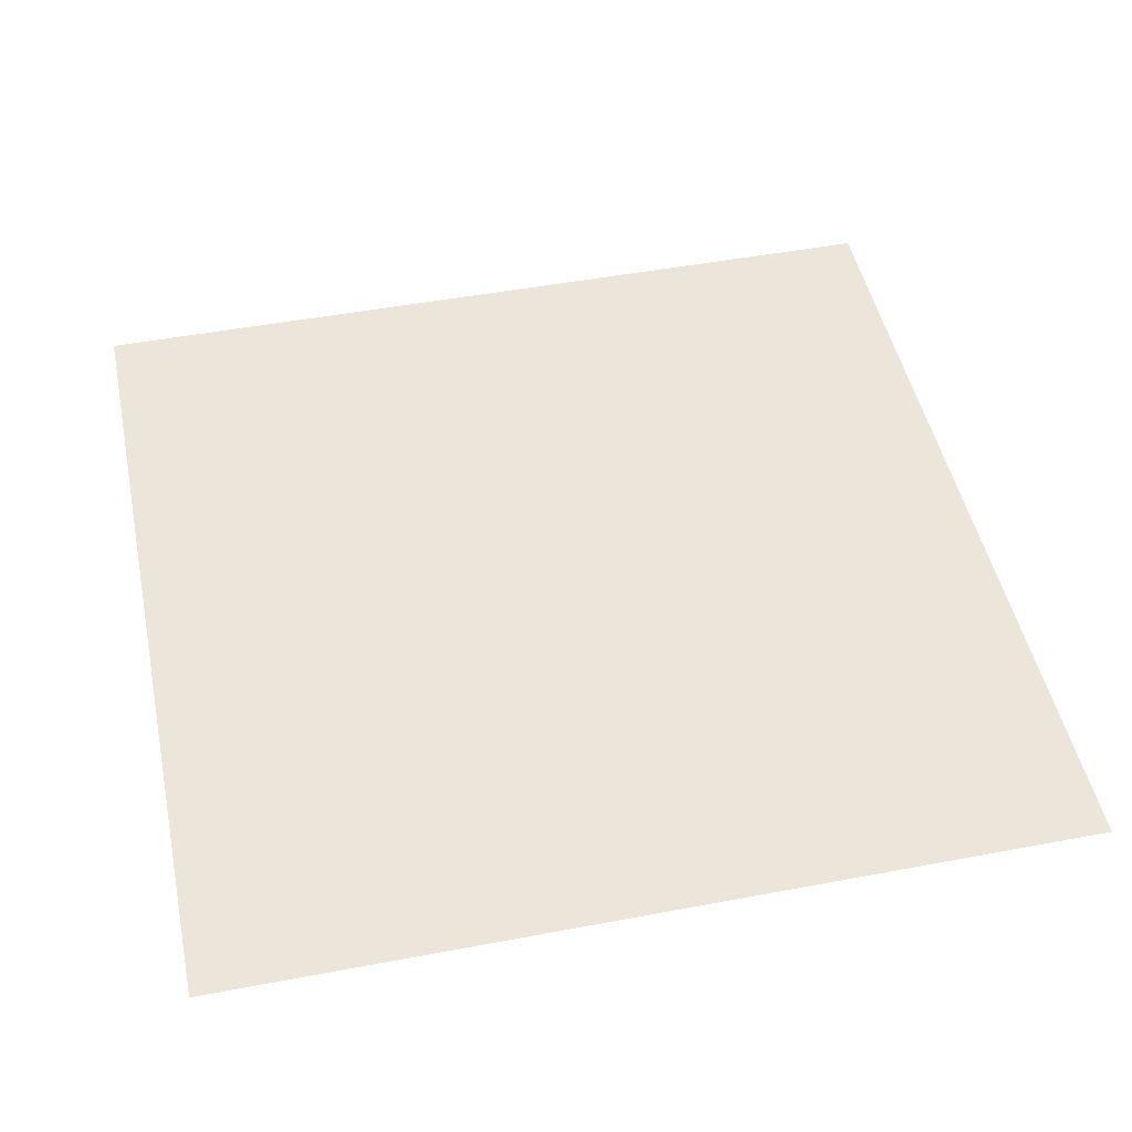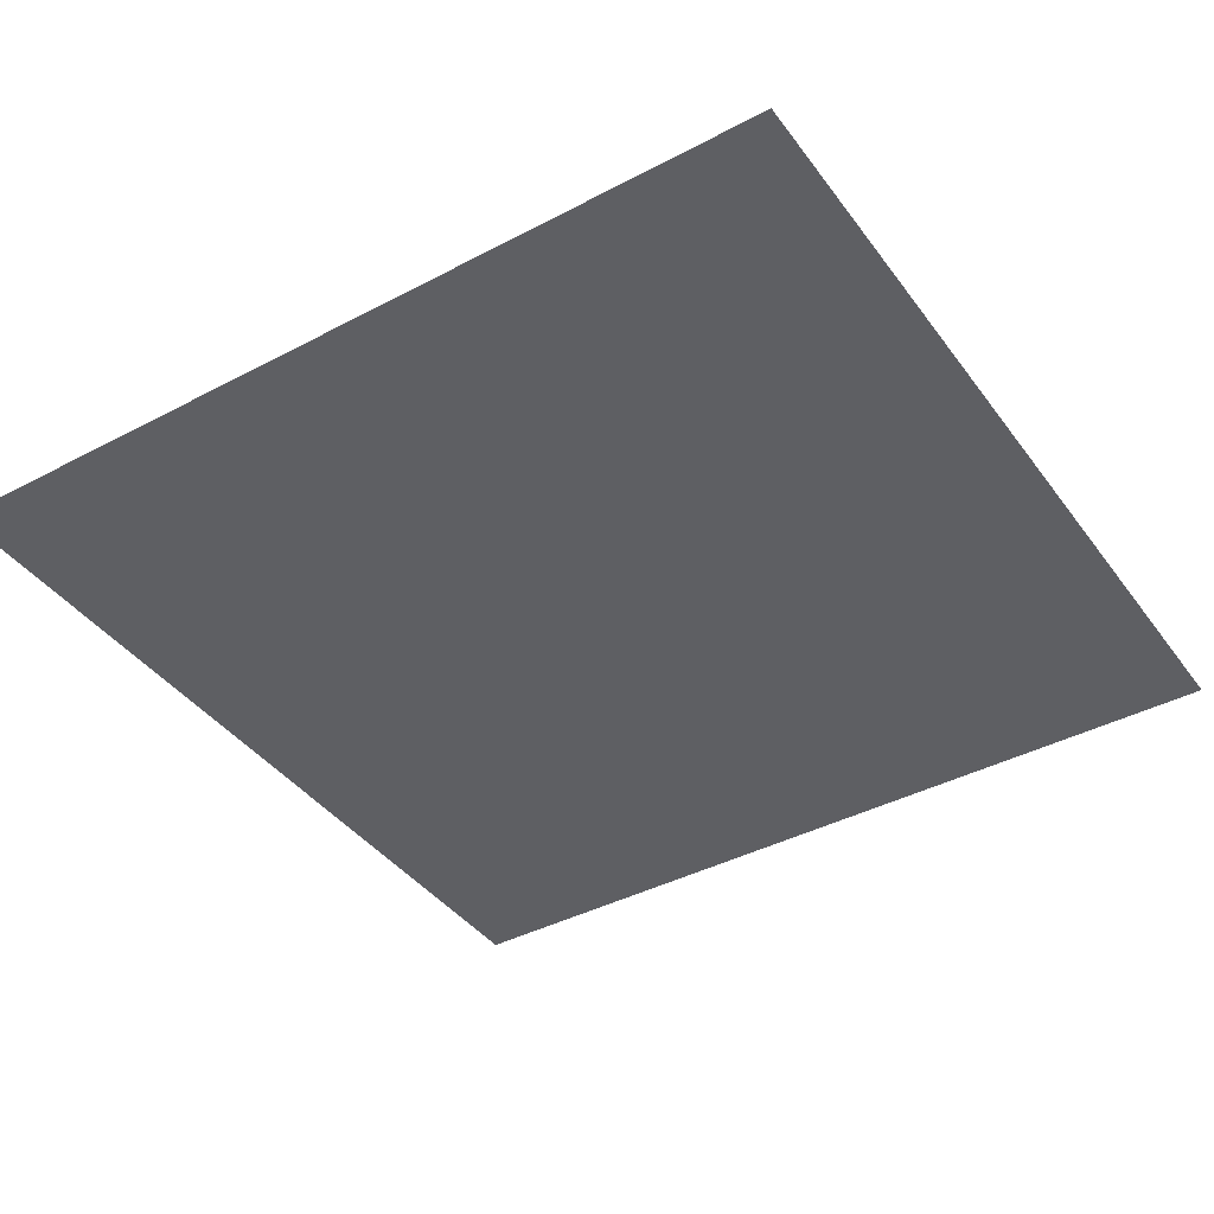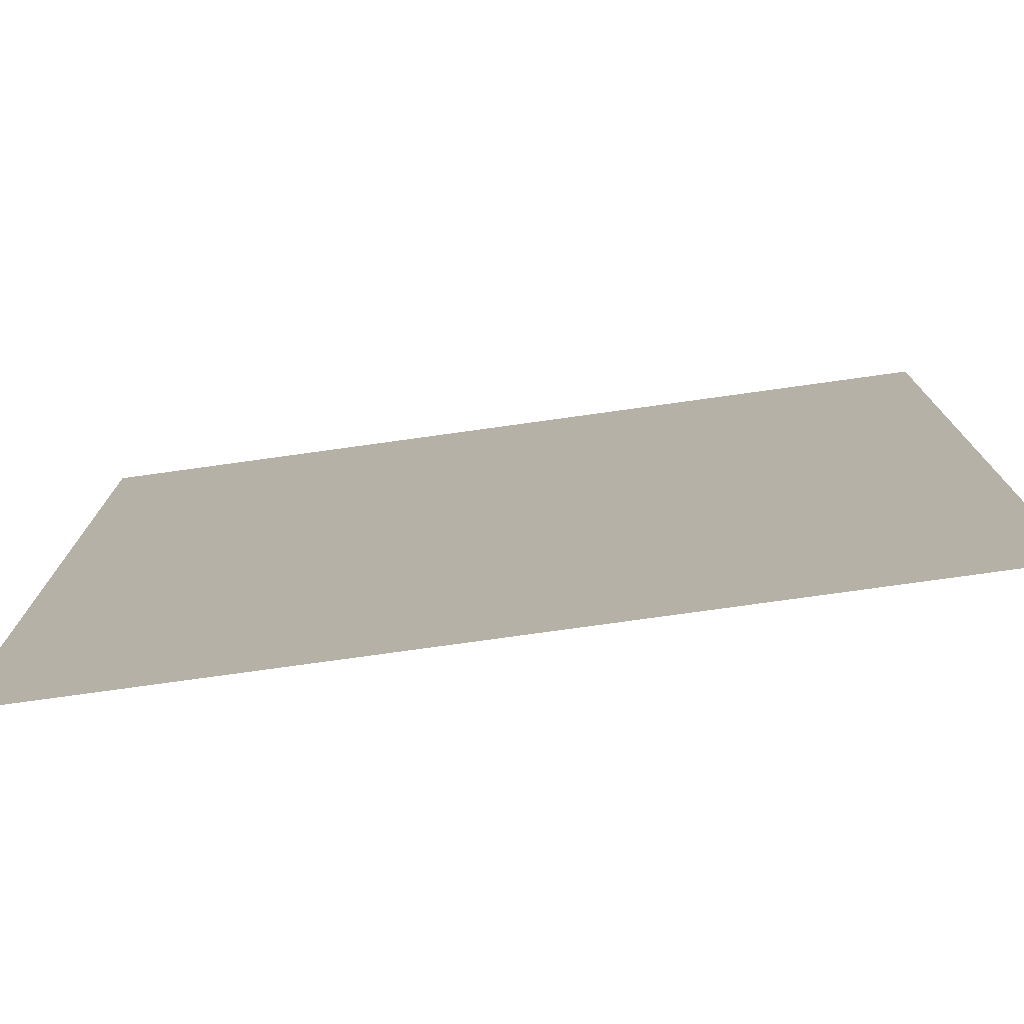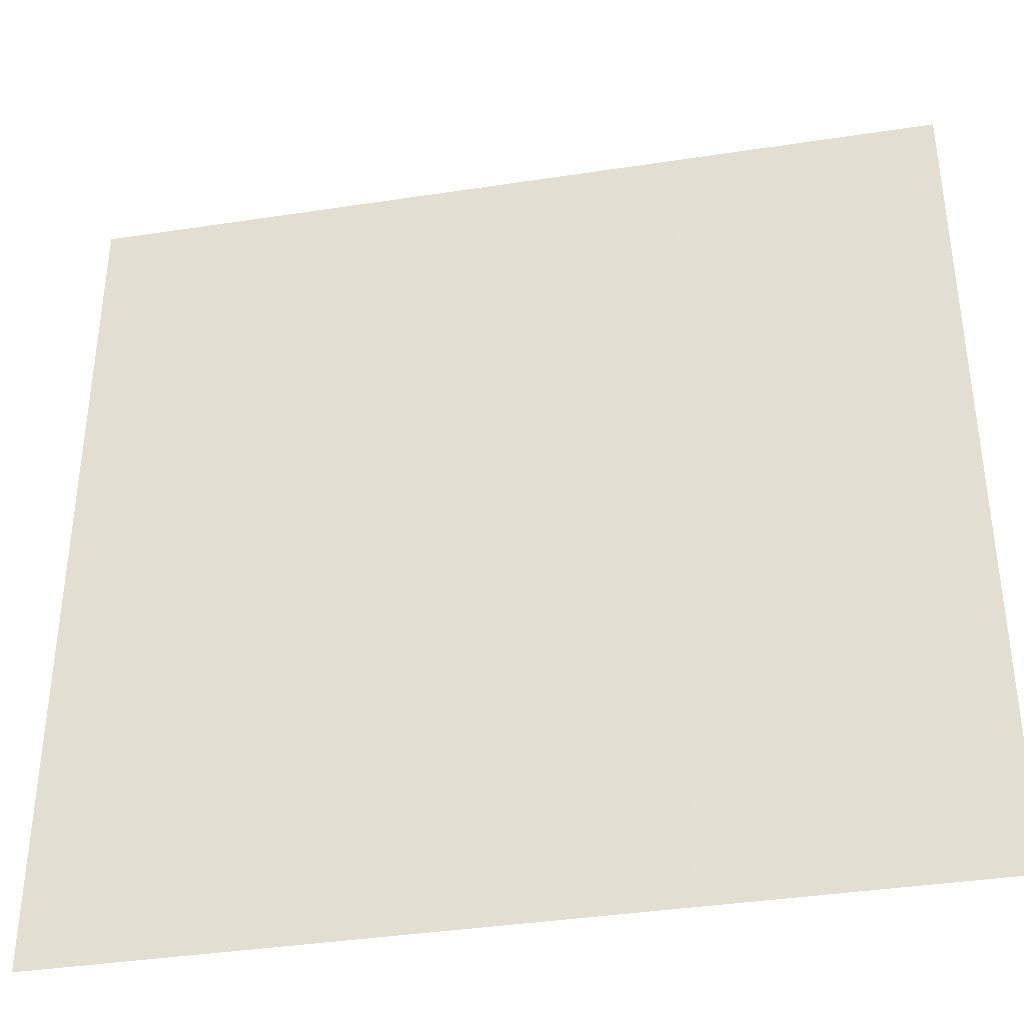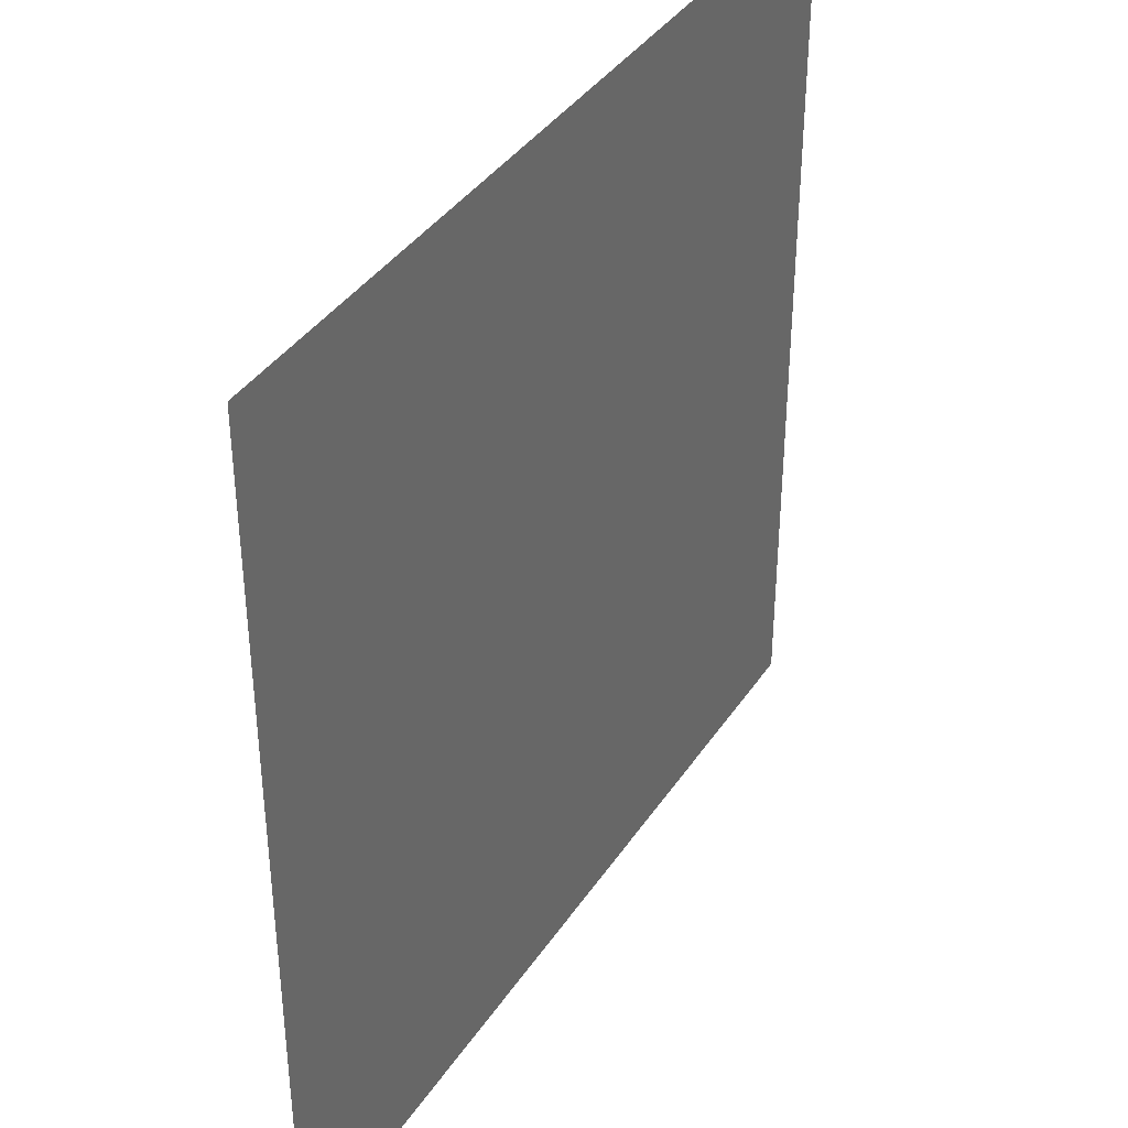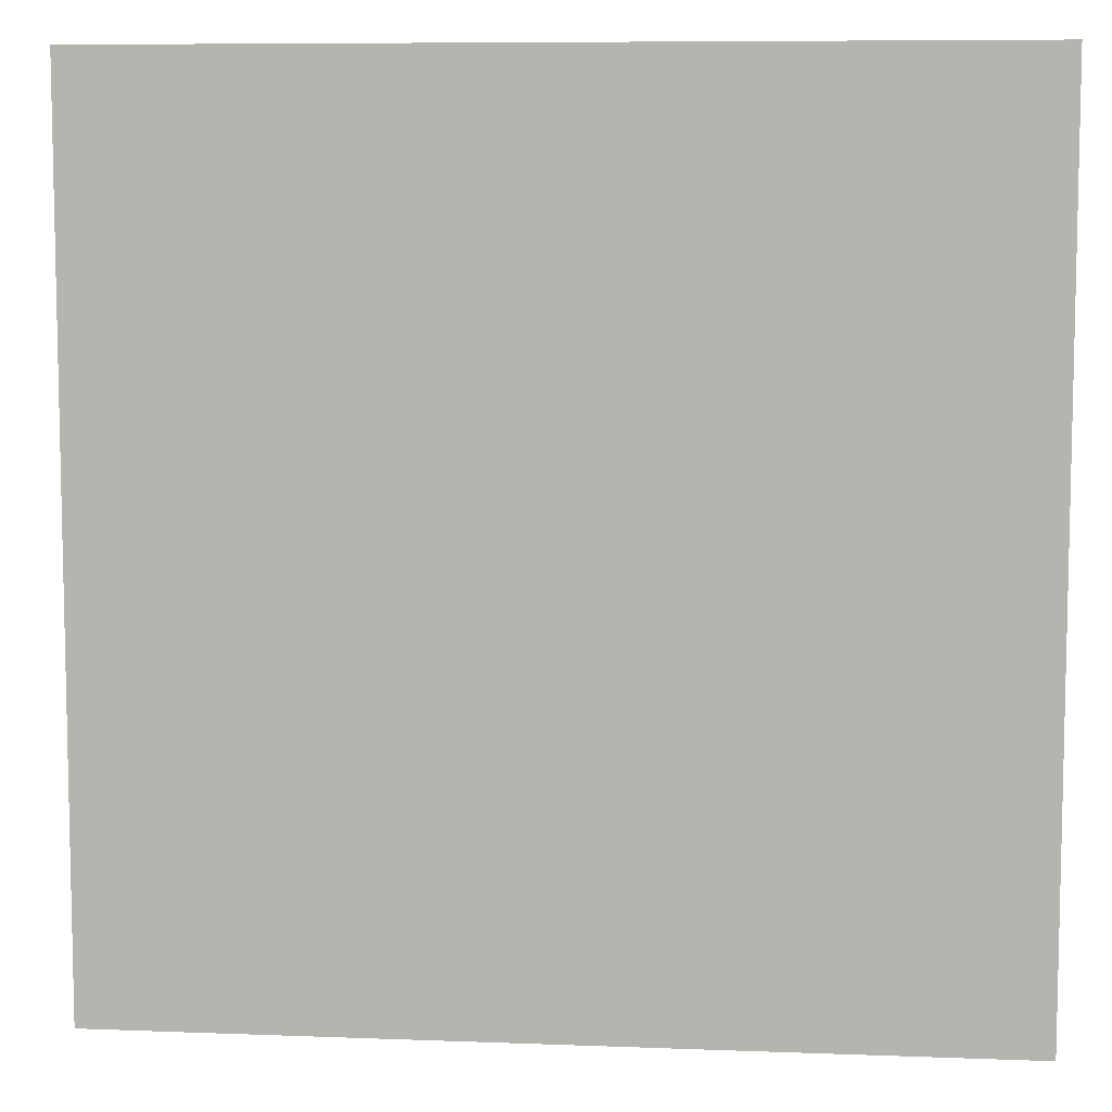
<metadata>
{"format":"obj","ext":"obj","renderer":"f3d","projection":"perspective","resolution":1024,"background":"white","views":[{"elev":48.3,"azim":-11.9,"up":"+Z"},{"elev":-40.6,"azim":-57.1,"up":"+Z"},{"elev":-77.3,"azim":-172.1,"up":"+Y"},{"elev":-38.2,"azim":11.0,"up":"+Y"},{"elev":38.6,"azim":120.0,"up":"+Y"},{"elev":7.9,"azim":6.1,"up":"+Y"}]}
</metadata>
<code>
v  0.5  0.5 0
v  0.5 -0.5 0
v -0.5  0.5 0
v -0.5 -0.5 0
f 1 3 4 2

</code>
